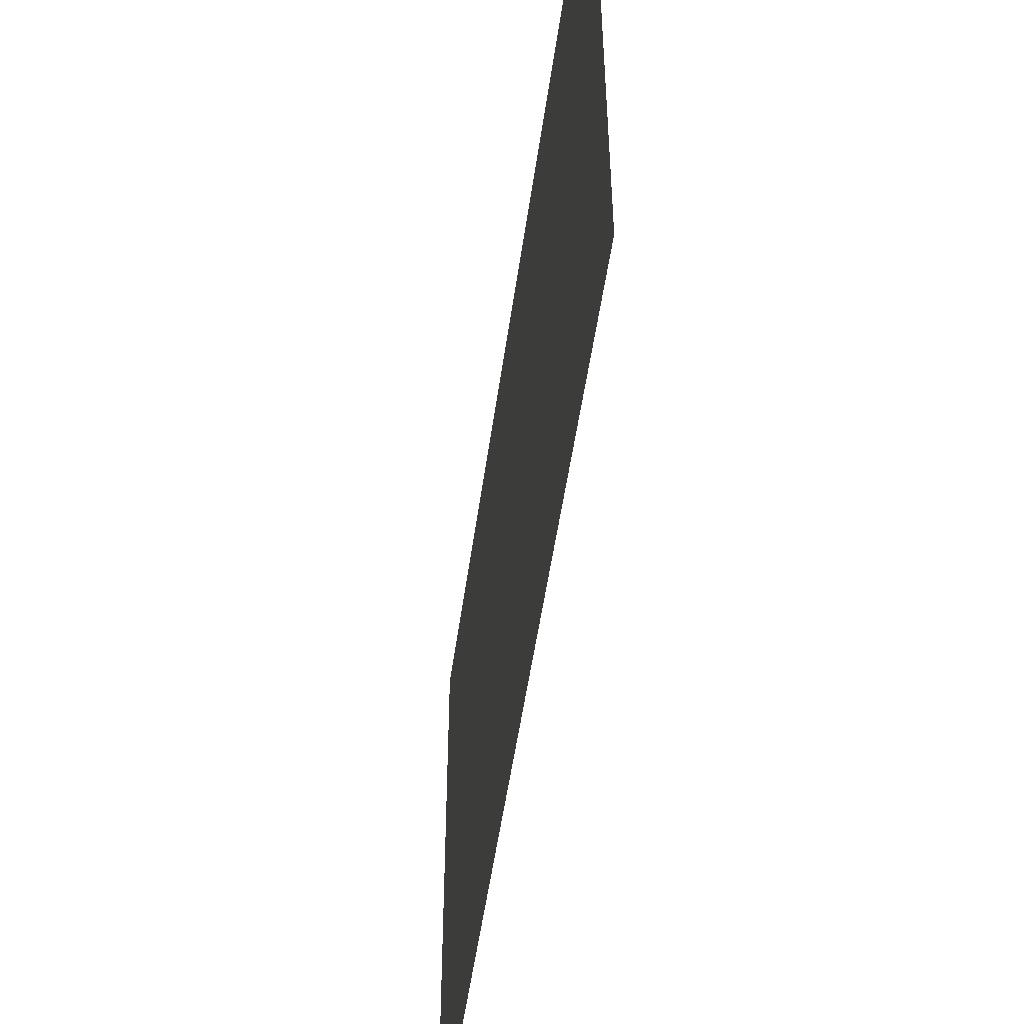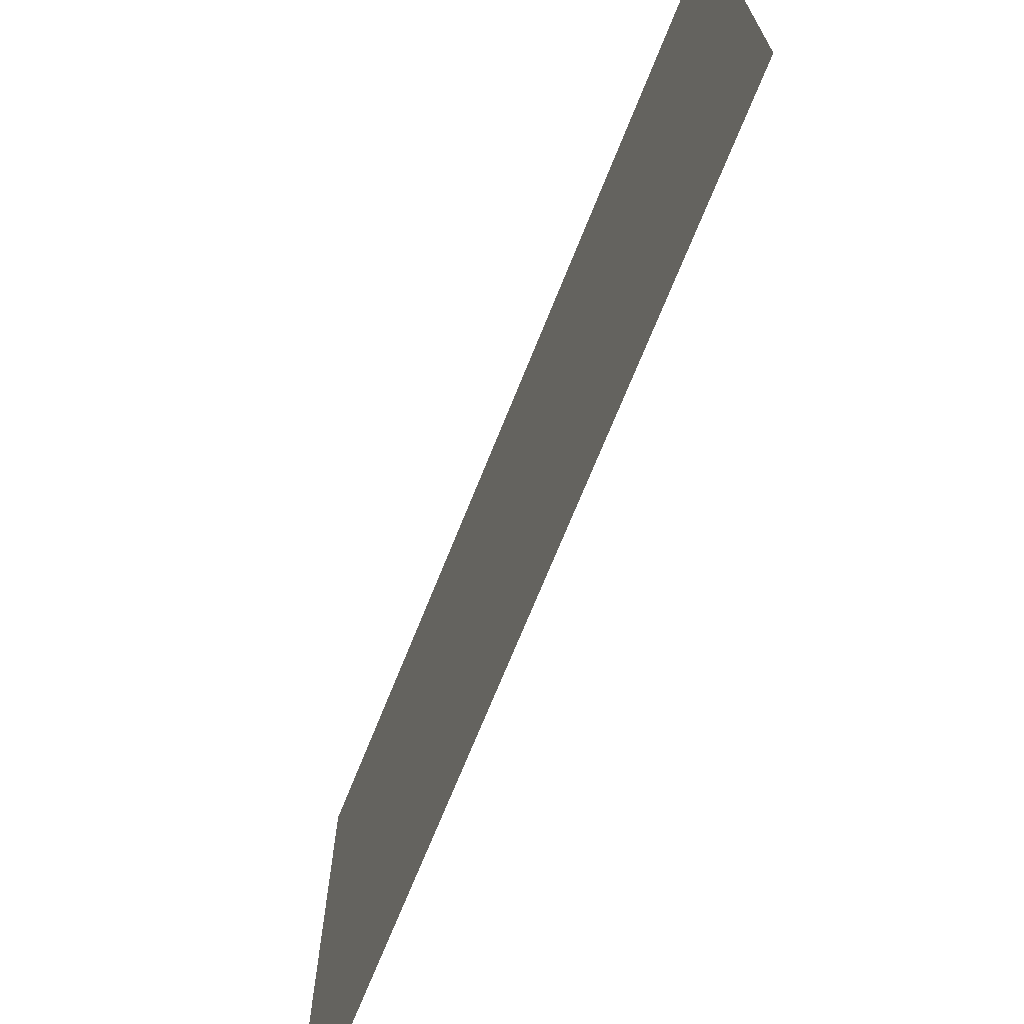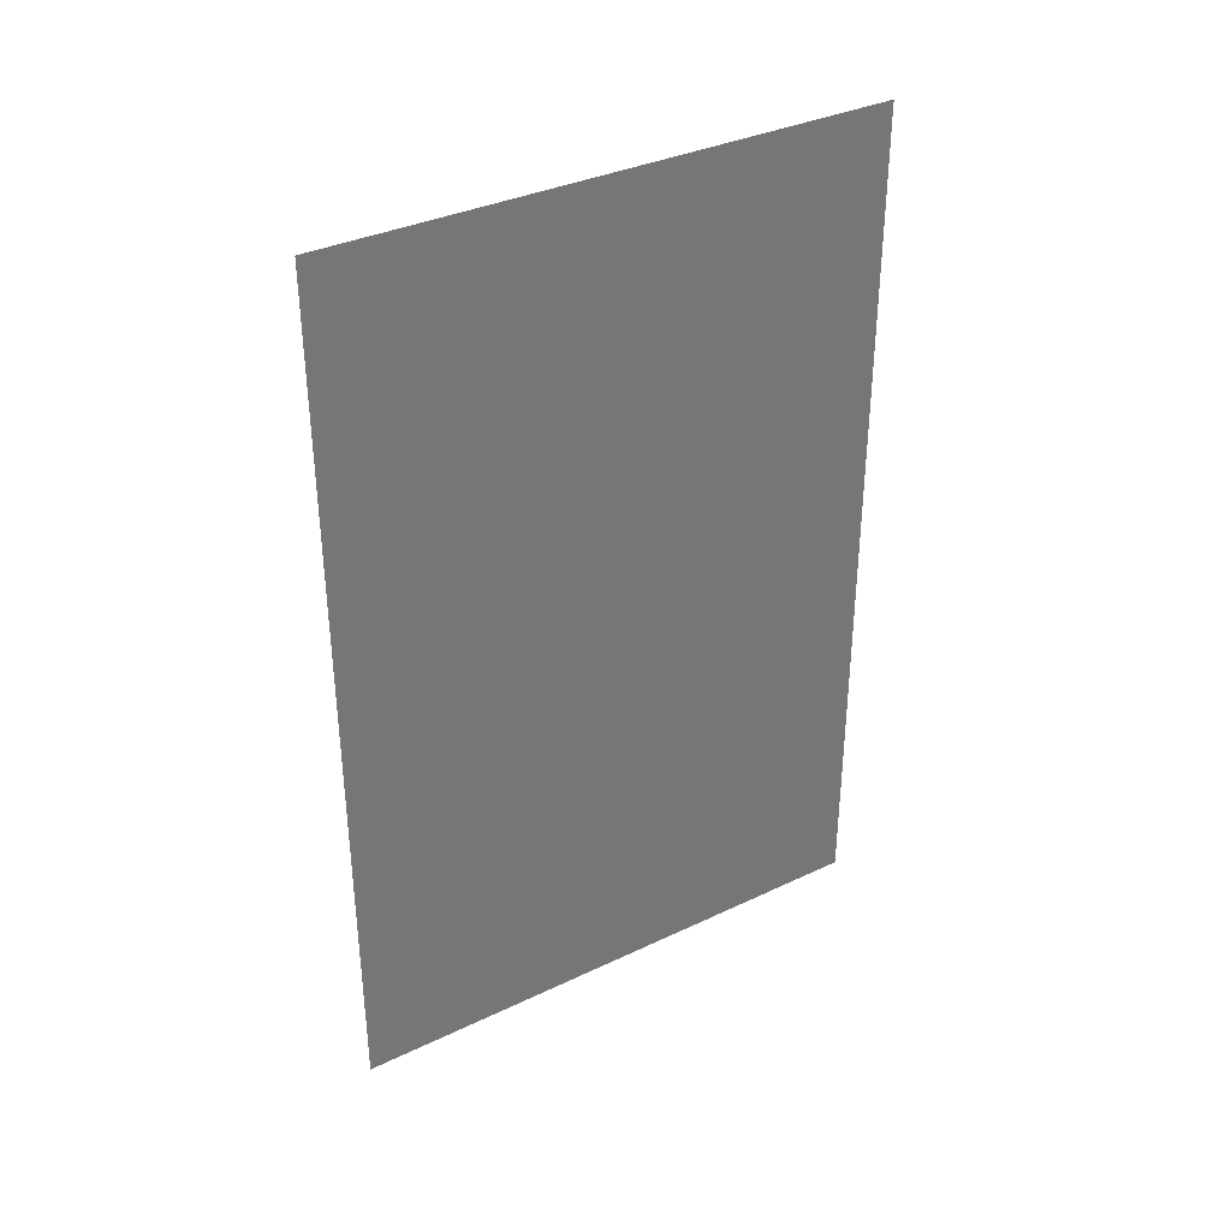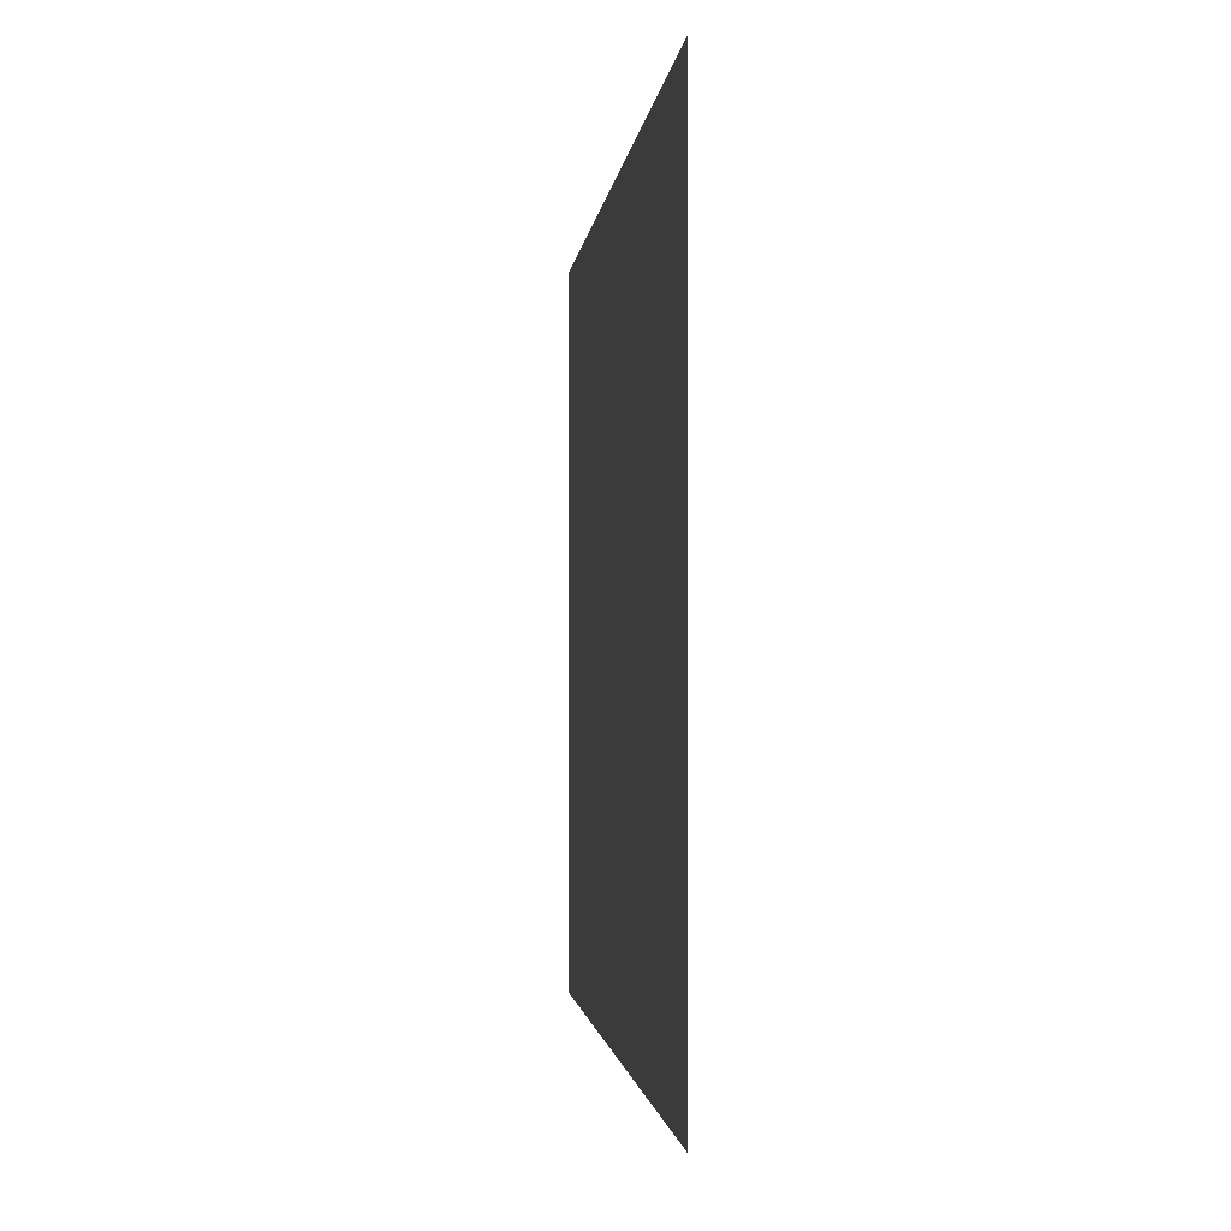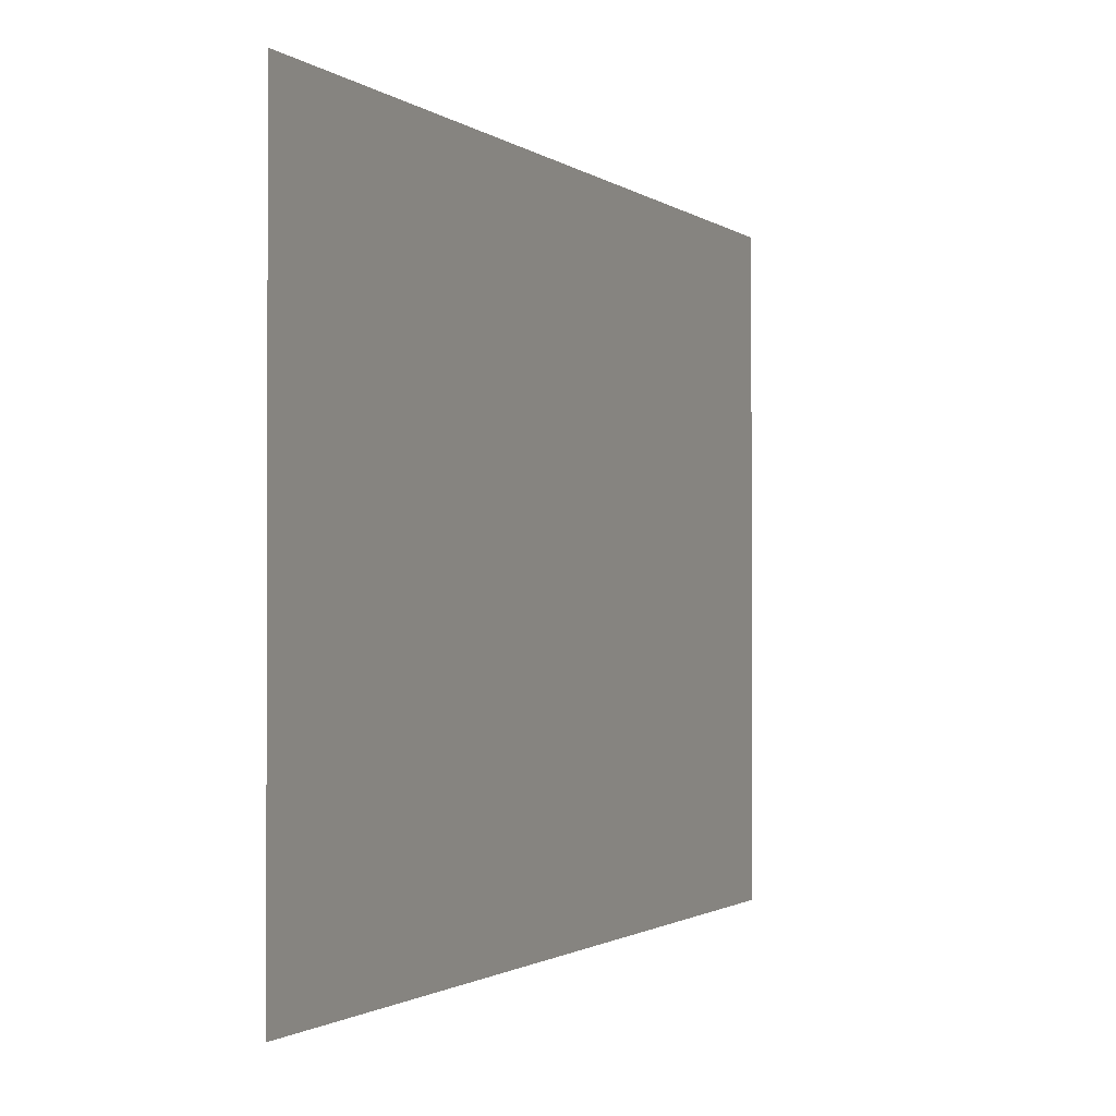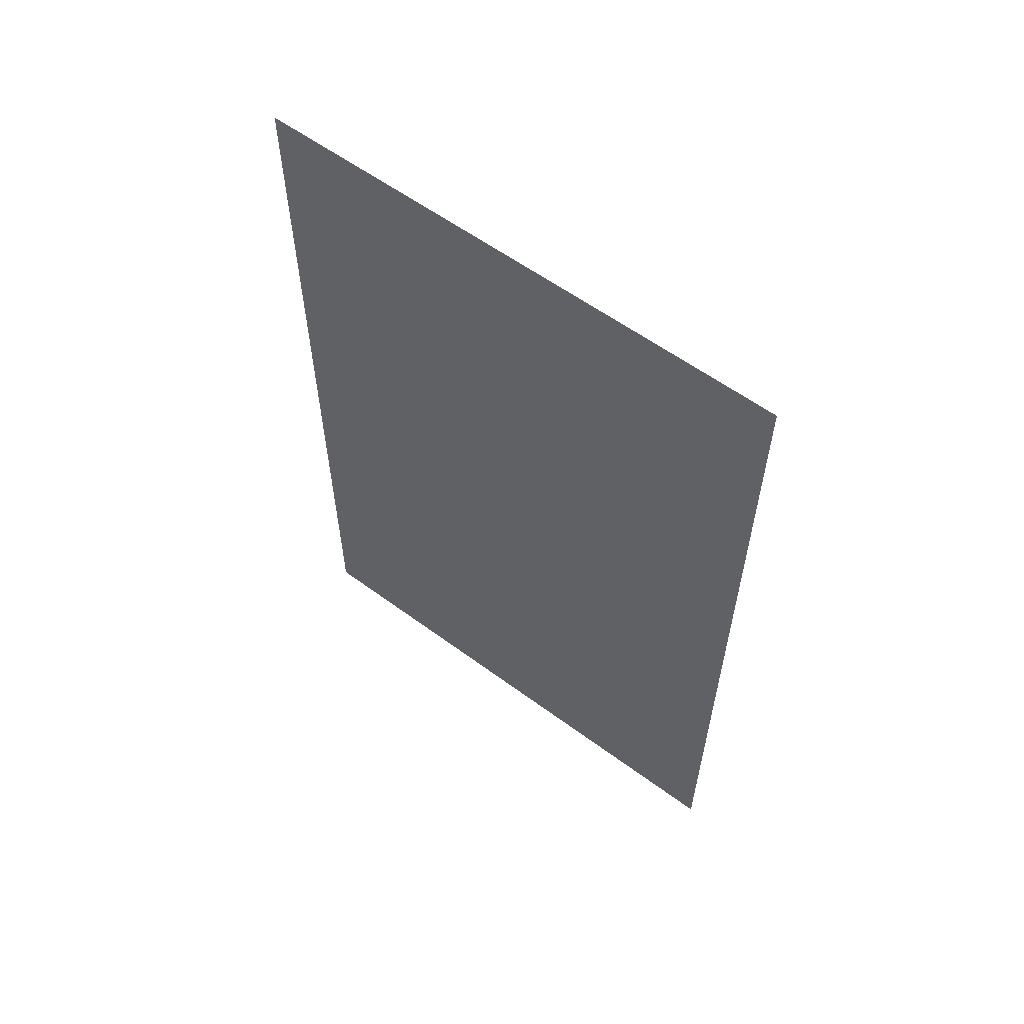
<metadata>
{"format":"obj","ext":"obj","renderer":"f3d","projection":"perspective","resolution":1024,"background":"white","views":[{"elev":-51.6,"azim":-7.9,"up":"+Z"},{"elev":-70.1,"azim":-21.8,"up":"+Z"},{"elev":35.3,"azim":57.7,"up":"+Y"},{"elev":-1.6,"azim":-4.8,"up":"+Z"},{"elev":-1.2,"azim":-157.7,"up":"+Z"},{"elev":58.5,"azim":-52.7,"up":"+Y"}]}
</metadata>
<code>
g Head-RenderTargetPlane
v -9.537e-08 -1.387 0.8999
v -9.537e-08 1.387 0.8999
v 9.537e-08 -1.387 -0.8999
v 9.537e-08 1.387 -0.8999
g Head-RenderTargetPlane_0
f 3 2 1
f 4 2 3

</code>
